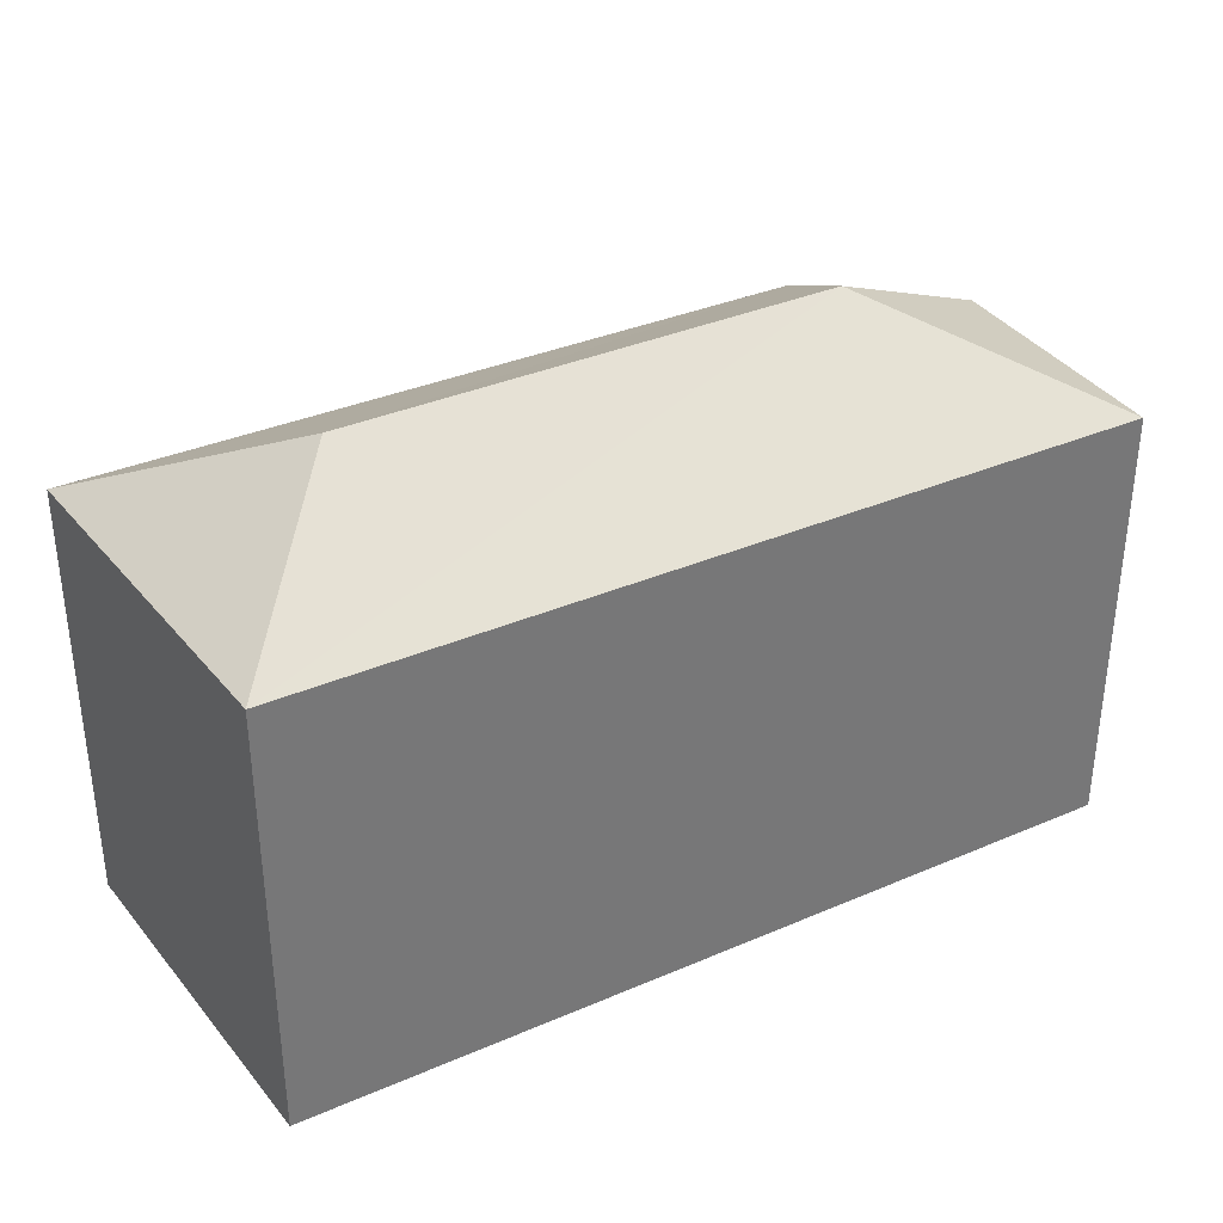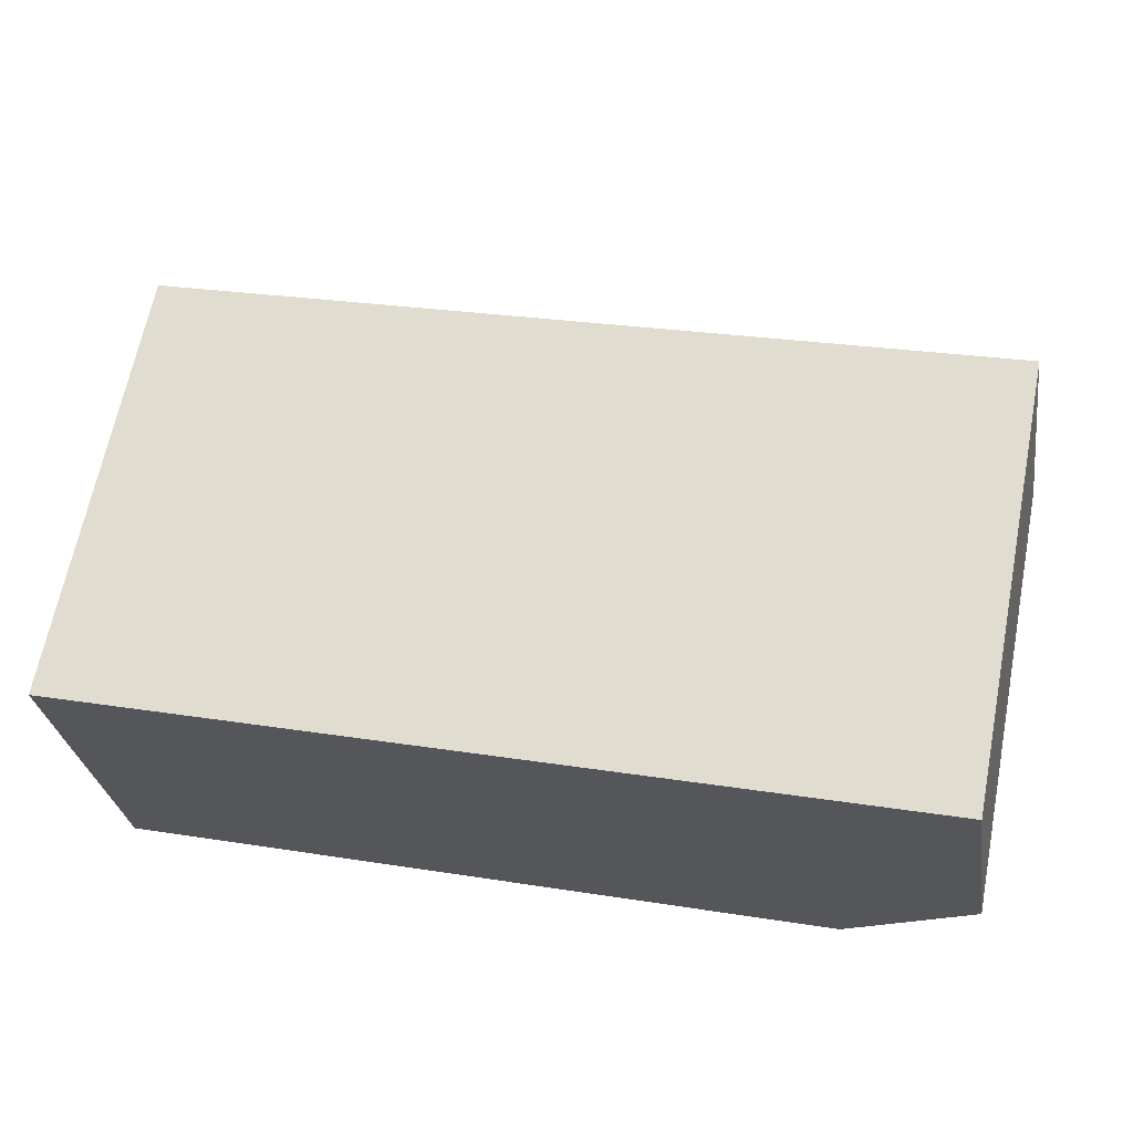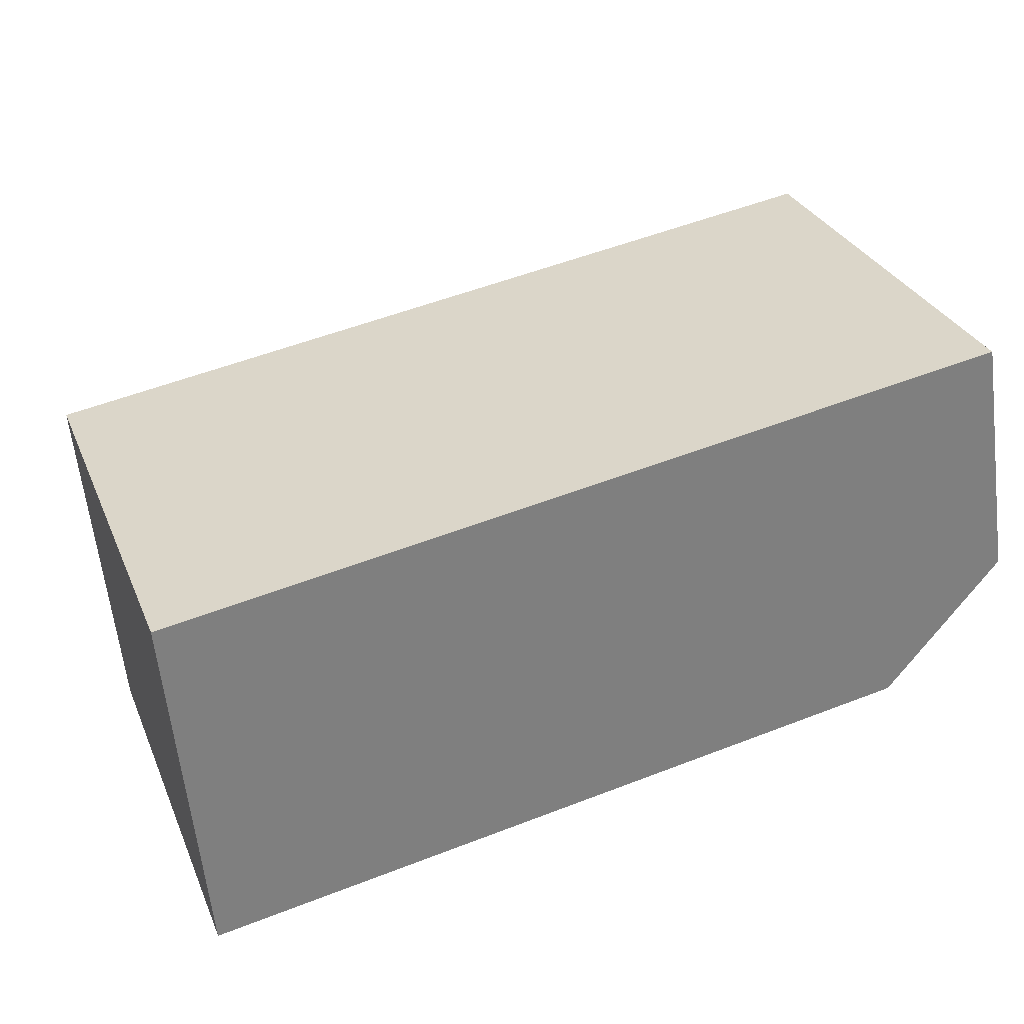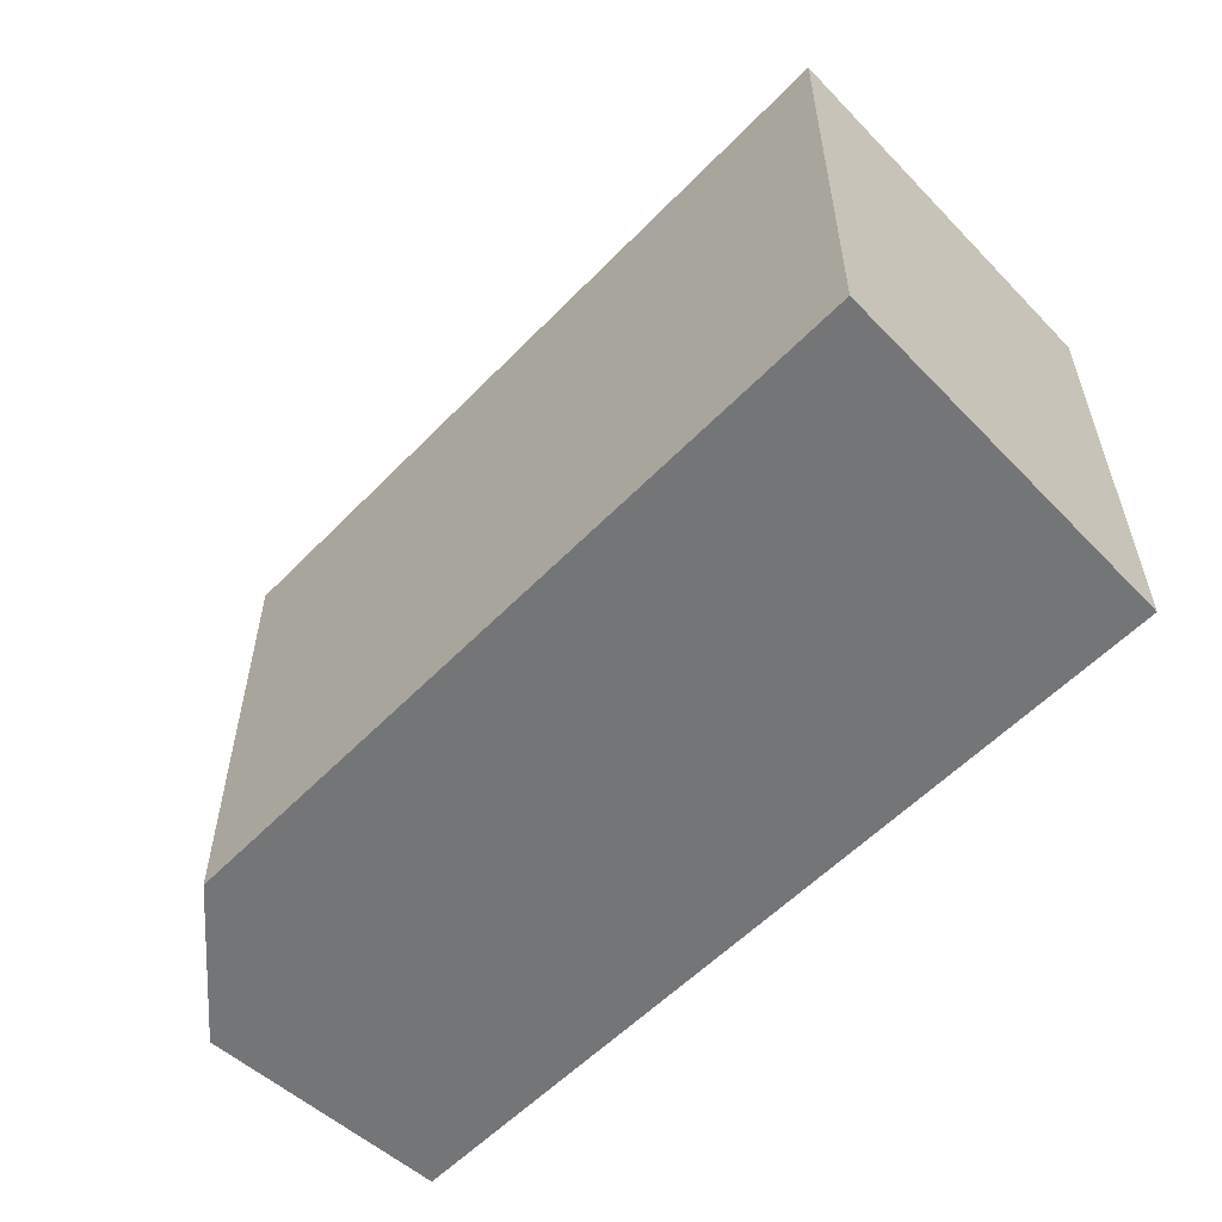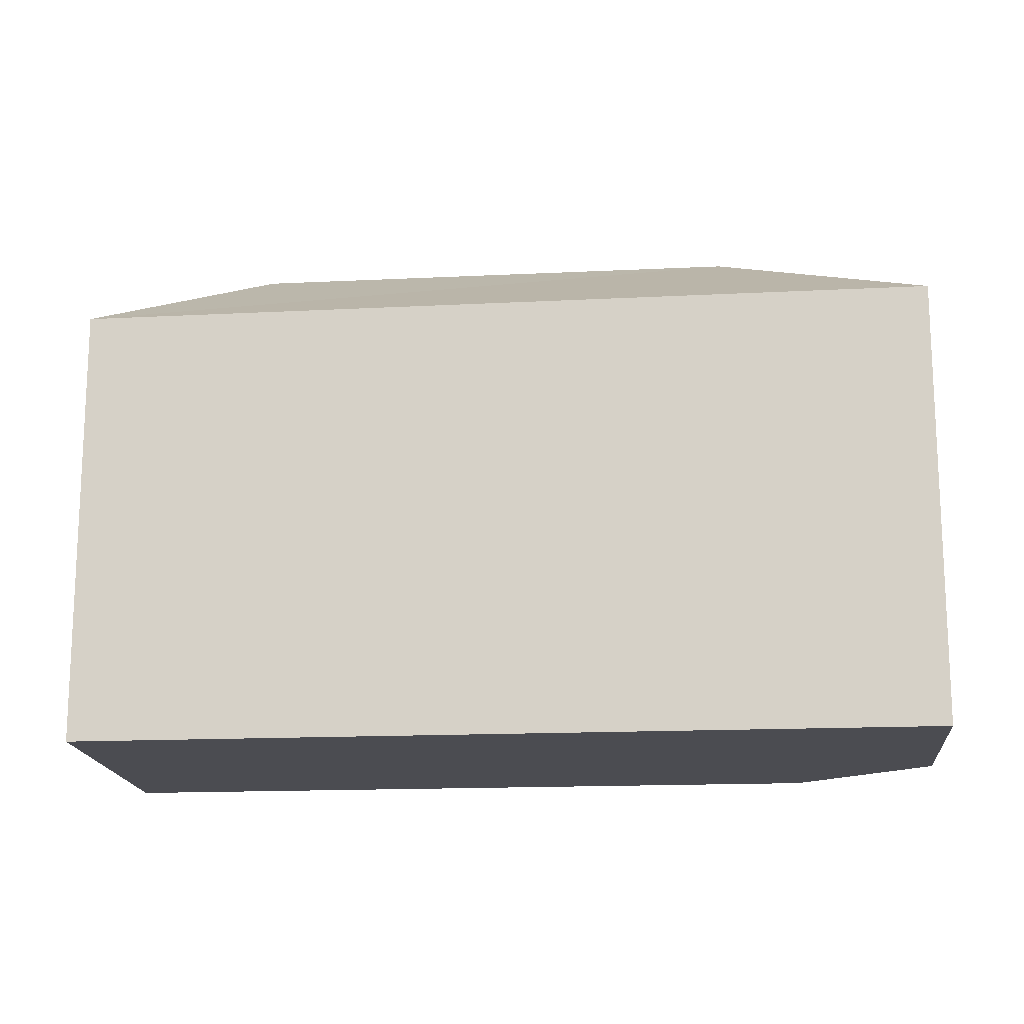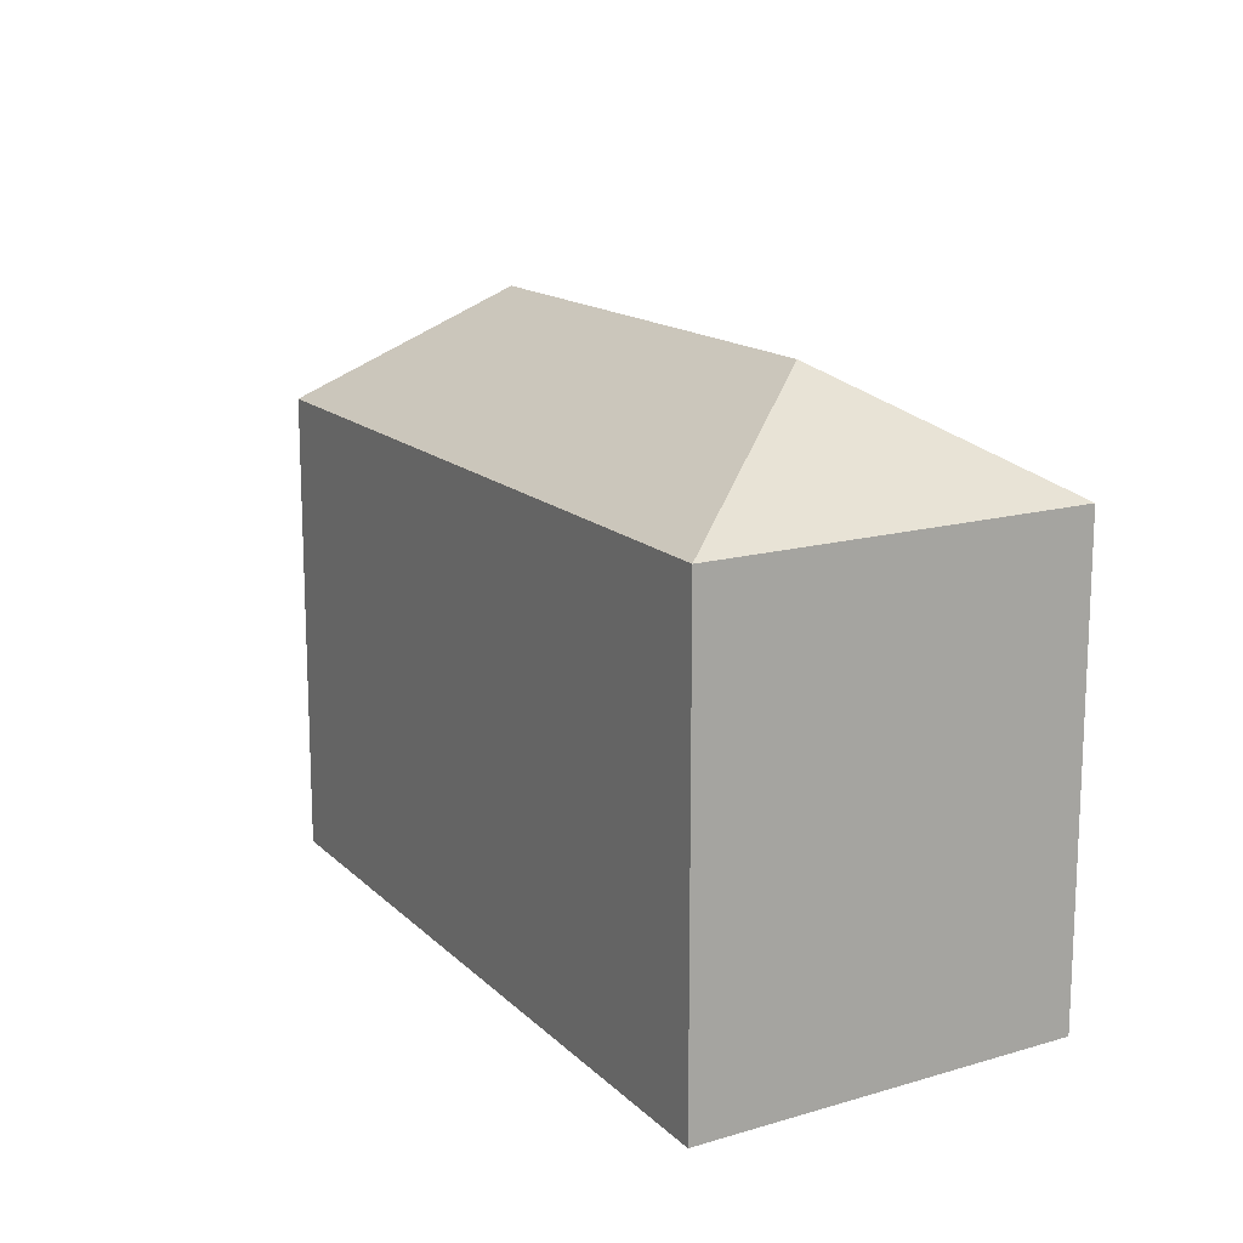
<metadata>
{"format":"obj","ext":"obj","renderer":"f3d","projection":"perspective","resolution":1024,"background":"white","views":[{"elev":34.9,"azim":-38.9,"up":"+Y"},{"elev":65.4,"azim":11.1,"up":"+Z"},{"elev":30.6,"azim":-20.3,"up":"+Z"},{"elev":-56.5,"azim":-142.2,"up":"+Y"},{"elev":-15.5,"azim":-2.8,"up":"+Y"},{"elev":15.0,"azim":-127.3,"up":"+Y"}]}
</metadata>
<code>
v 9.897 0 -3.621
v 13.32 0 0.2912
v 12.1 0 7.626
v -12.6 0 3.714
v -11.62 0 -7.043
v 9.897 12.89 -3.621
v 13.32 12.89 0.2912
v -11.62 12.89 -7.043
v 12.1 12.89 7.626
v -12.6 12.89 3.714
v 6.963 15.9 1.514
v -7.461 15.9 -0.6868
f 1 2 3
f 4 5 1
f 1 3 4
f 5 1 6
f 1 2 7
f 4 5 8
f 2 3 7
f 3 4 9
f 1 6 7
f 5 6 8
f 3 7 9
f 4 10 8
f 4 9 10
f 6 7 11
f 6 8 12
f 7 9 11
f 9 10 11
f 10 8 12
f 6 11 12
f 10 11 12
f 3 2 1
f 1 5 4
f 4 3 1
f 6 1 5
f 7 2 1
f 8 5 4
f 7 3 2
f 9 4 3
f 7 6 1
f 8 6 5
f 9 7 3
f 8 10 4
f 10 9 4
f 11 7 6
f 12 8 6
f 11 9 7
f 11 10 9
f 12 8 10
f 12 11 6
f 12 11 10

</code>
